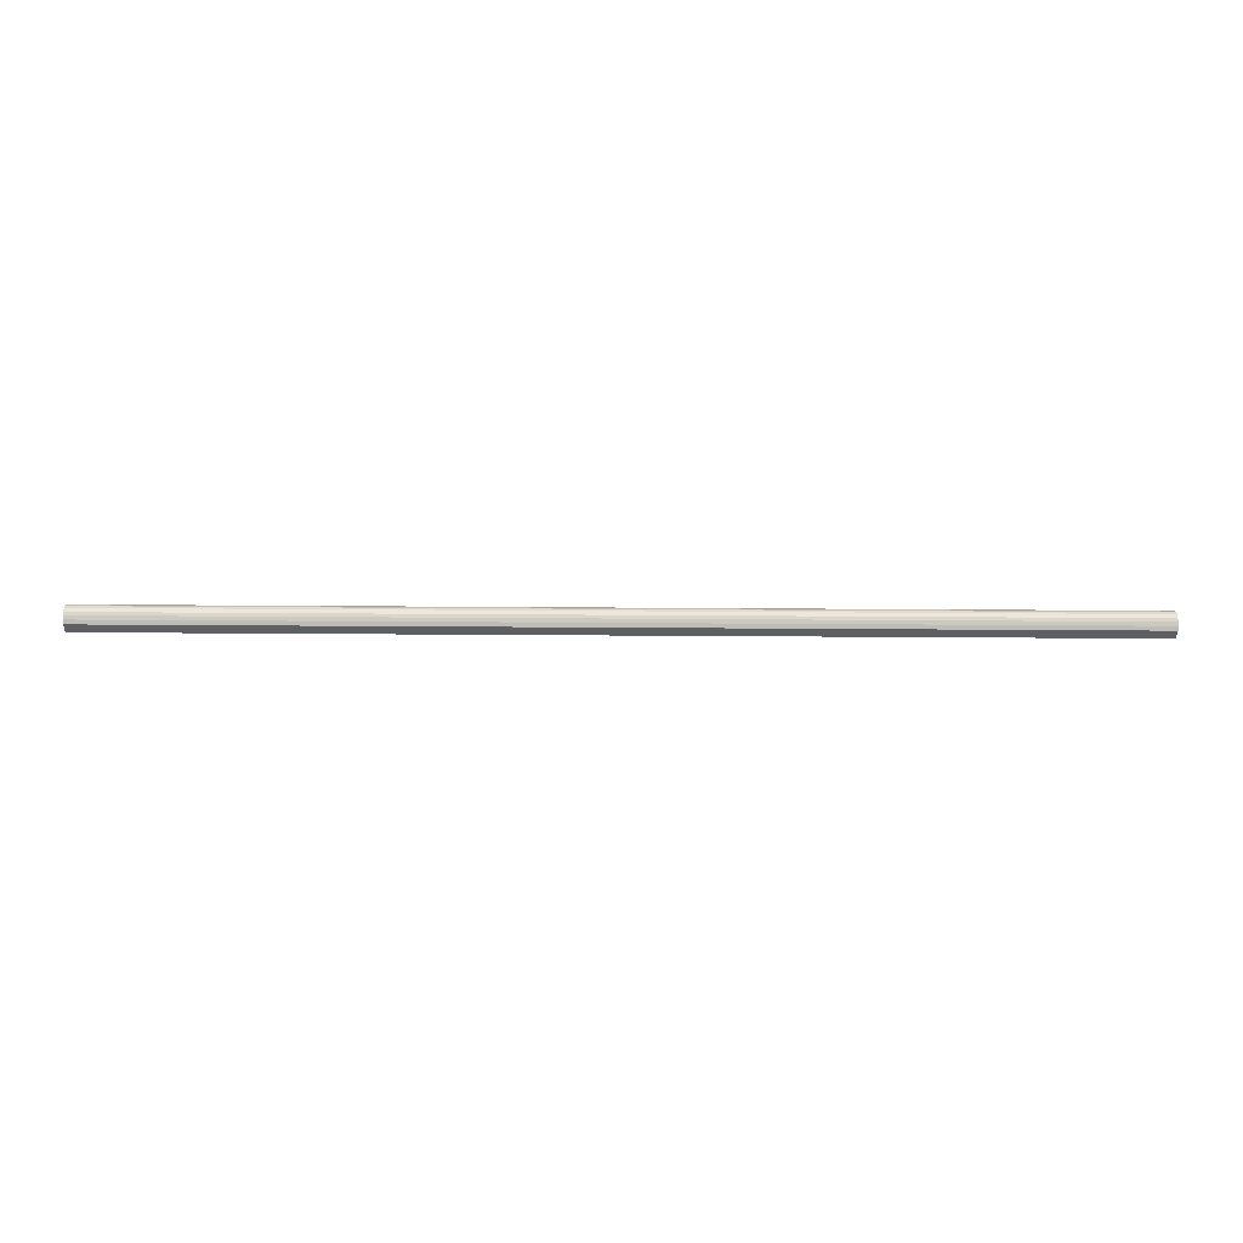
<metadata>
{"format":"obj","ext":"obj","renderer":"f3d","projection":"perspective","resolution":1024,"background":"white","views":[{"elev":-41.0,"azim":-0.5,"up":"+Y"}]}
</metadata>
<code>
o 5351
v 2212 1885 17.08
v 2212 1885 17.11
v 2219 1885 17.08
v 2212 1885 17.13
v 2219 1885 17.11
v 2212 1885 17.06
v 2219 1885 17.06
v 2212 1885 17.15
v 2219 1885 17.13
v 2212 1885 17.04
v 2219 1885 17.04
v 2212 1885 17.16
v 2219 1885 17.15
v 2212 1885 17.02
v 2219 1885 17.02
v 2212 1885 17.17
v 2219 1885 17.16
v 2212 1885 17.01
v 2219 1885 17.01
v 2212 1885 17.17
v 2219 1885 17.17
v 2212 1885 17
v 2219 1885 17
v 2212 1885 17.16
v 2219 1885 17.17
v 2212 1885 17
v 2219 1885 17
v 2212 1885 17.14
v 2219 1885 17.16
v 2212 1885 17.01
v 2219 1885 17.01
v 2212 1885 17.12
v 2219 1885 17.14
v 2212 1885 17.03
v 2219 1885 17.03
v 2212 1885 17.1
v 2219 1885 17.12
v 2212 1885 17.05
v 2219 1885 17.05
v 2212 1885 17.07
v 2219 1885 17.1
v 2219 1885 17.07
v 2219 1885 17.08
v 2212 1885 17.11
v 2219 1885 17.11
v 2212 1885 17.13
v 2219 1885 17.13
v 2219 1885 17.06
v 2212 1885 17.08
v 2219 1885 17.04
v 2212 1885 17.06
v 2212 1885 17.15
v 2219 1885 17.15
v 2219 1885 17.02
v 2212 1885 17.04
v 2219 1885 17.01
v 2212 1885 17.02
v 2212 1885 17.16
v 2219 1885 17.16
v 2219 1885 17
v 2212 1885 17.01
v 2219 1885 17
v 2212 1885 17
v 2212 1885 17.17
v 2219 1885 17.17
v 2219 1885 17.01
v 2212 1885 17
v 2219 1885 17.03
v 2212 1885 17.01
v 2212 1885 17.17
v 2219 1885 17.17
v 2219 1885 17.05
v 2212 1885 17.03
v 2219 1885 17.07
v 2212 1885 17.05
v 2212 1885 17.16
v 2219 1885 17.16
v 2219 1885 17.1
v 2212 1885 17.07
v 2219 1885 17.12
v 2212 1885 17.1
v 2212 1885 17.14
v 2219 1885 17.14
v 2212 1885 17.12
v 2212 1885 17.08
v 2212 1885 17.11
v 2212 1885 17.08
v 2212 1885 17.13
v 2212 1885 17.06
v 2212 1885 17.15
v 2212 1885 17.04
v 2212 1885 17.16
v 2212 1885 17.02
v 2212 1885 17.17
v 2212 1885 17.01
v 2212 1885 17.17
v 2212 1885 17
v 2212 1885 17.16
v 2212 1885 17
v 2212 1885 17.14
v 2212 1885 17.01
v 2212 1885 17.12
v 2212 1885 17.03
v 2212 1885 17.1
v 2212 1885 17.05
v 2212 1885 17.07
v 2219 1885 17.08
v 2219 1885 17.08
v 2219 1885 17.11
v 2219 1885 17.06
v 2219 1885 17.13
v 2219 1885 17.04
v 2219 1885 17.15
v 2219 1885 17.02
v 2219 1885 17.16
v 2219 1885 17.01
v 2219 1885 17.17
v 2219 1885 17
v 2219 1885 17.17
v 2219 1885 17
v 2219 1885 17.16
v 2219 1885 17.01
v 2219 1885 17.14
v 2219 1885 17.03
v 2219 1885 17.12
v 2219 1885 17.05
v 2219 1885 17.1
v 2219 1885 17.07
f 1 2 3
f 2 4 5
f 6 1 7
f 4 8 9
f 10 6 11
f 8 12 13
f 14 10 15
f 12 16 17
f 18 14 19
f 16 20 21
f 22 18 23
f 20 24 25
f 26 22 27
f 24 28 29
f 30 26 31
f 28 32 33
f 34 30 35
f 32 36 37
f 38 34 39
f 36 40 41
f 40 38 42
f 43 44 45
f 45 46 47
f 48 49 43
f 50 51 48
f 47 52 53
f 54 55 50
f 56 57 54
f 53 58 59
f 60 61 56
f 62 63 60
f 59 64 65
f 66 67 62
f 68 69 66
f 65 70 71
f 72 73 68
f 74 75 72
f 71 76 77
f 78 79 74
f 80 81 78
f 77 82 83
f 83 84 80
f 85 86 87
f 85 88 86
f 85 87 89
f 85 90 88
f 85 89 91
f 85 92 90
f 85 91 93
f 85 94 92
f 85 93 95
f 85 96 94
f 85 95 97
f 85 98 96
f 85 97 99
f 85 100 98
f 85 99 101
f 85 102 100
f 85 101 103
f 85 104 102
f 85 103 105
f 85 106 104
f 85 105 106
f 107 108 109
f 107 110 108
f 107 109 111
f 107 112 110
f 107 111 113
f 107 114 112
f 107 113 115
f 107 116 114
f 107 115 117
f 107 118 116
f 107 117 119
f 107 120 118
f 107 119 121
f 107 122 120
f 107 121 123
f 107 124 122
f 107 123 125
f 107 126 124
f 107 125 127
f 107 128 126
f 107 127 128

</code>
